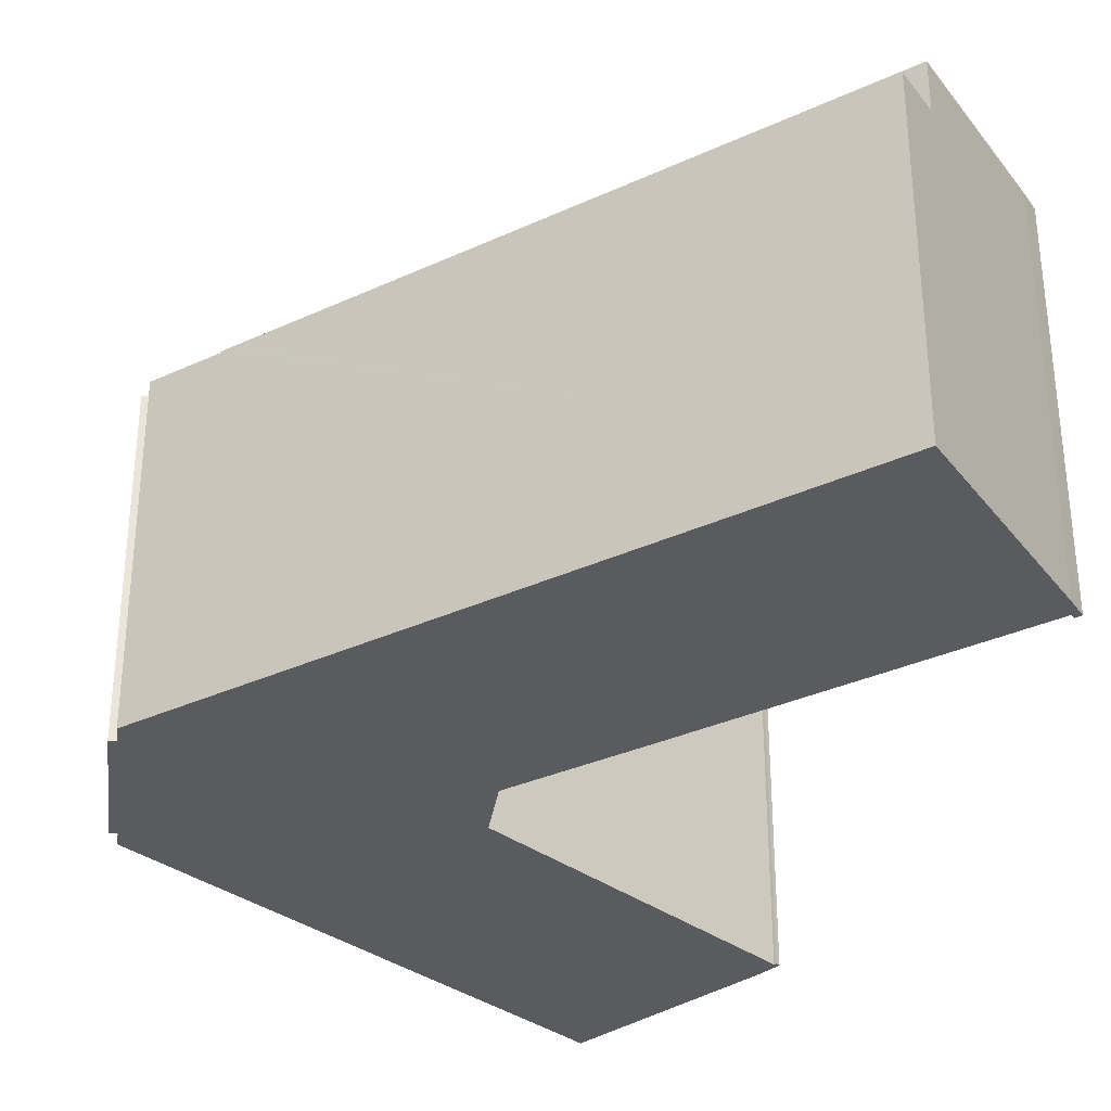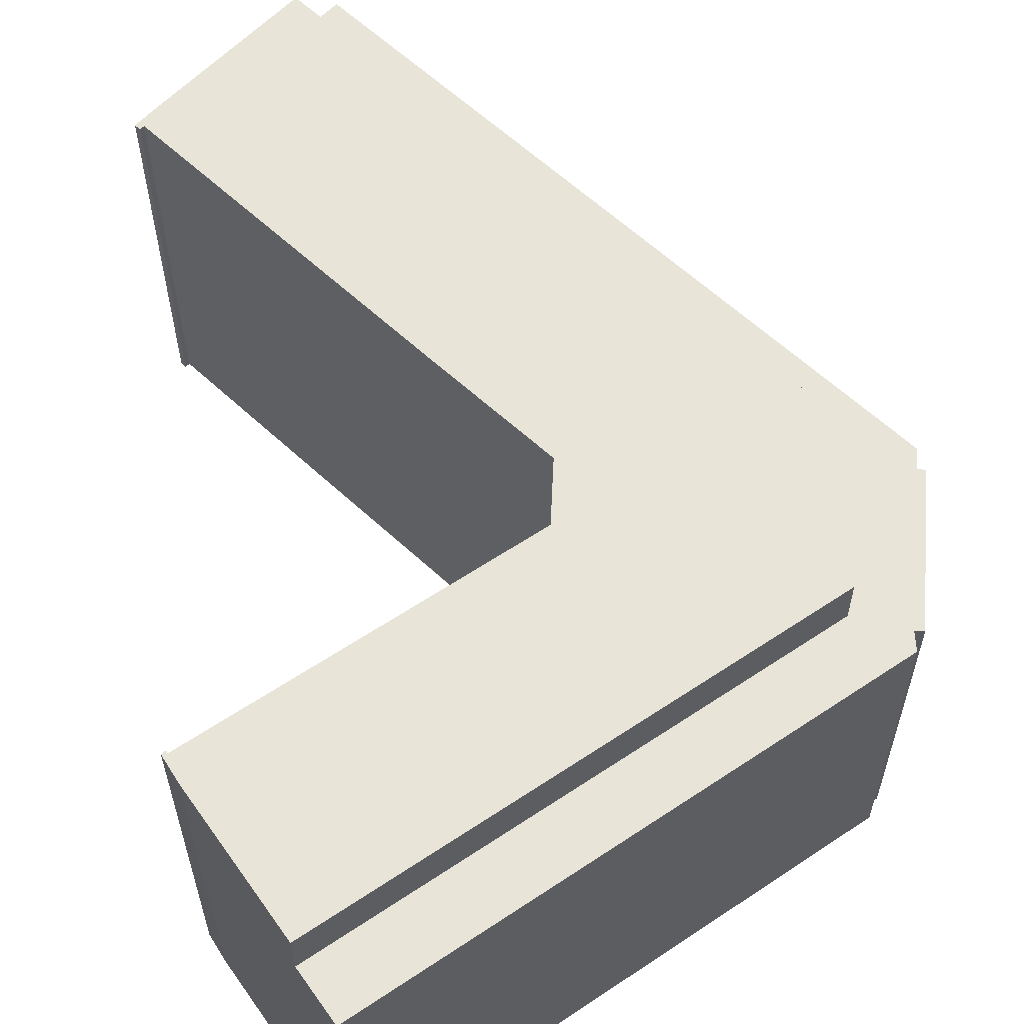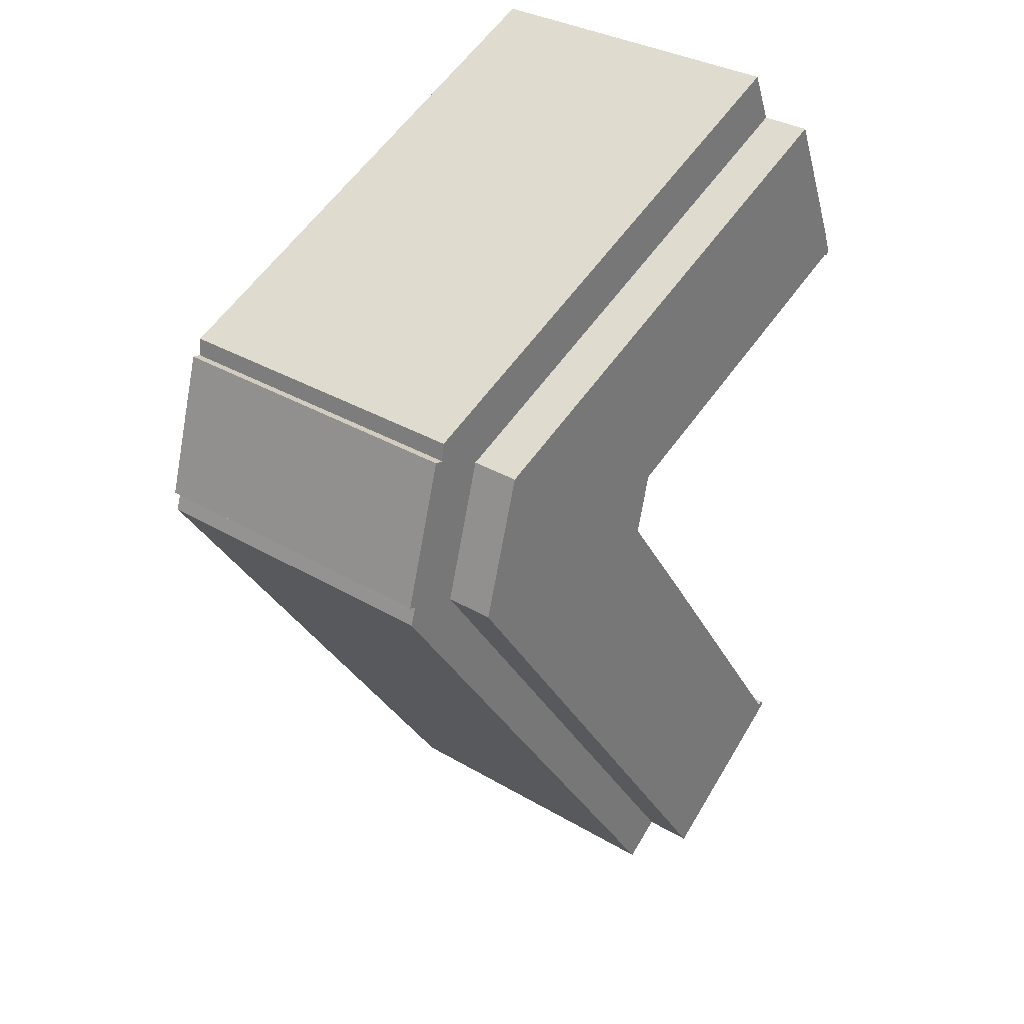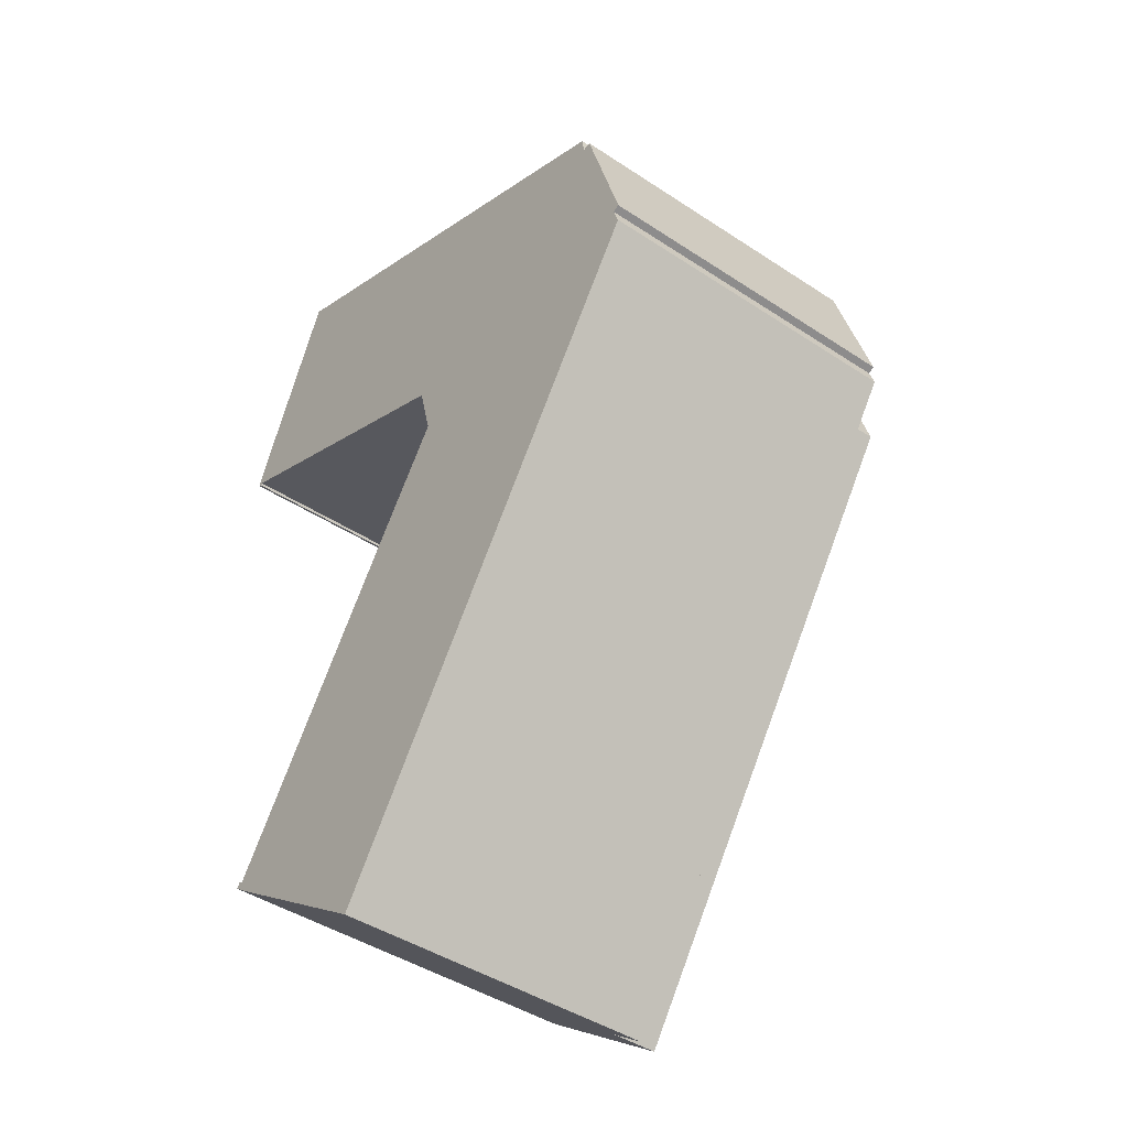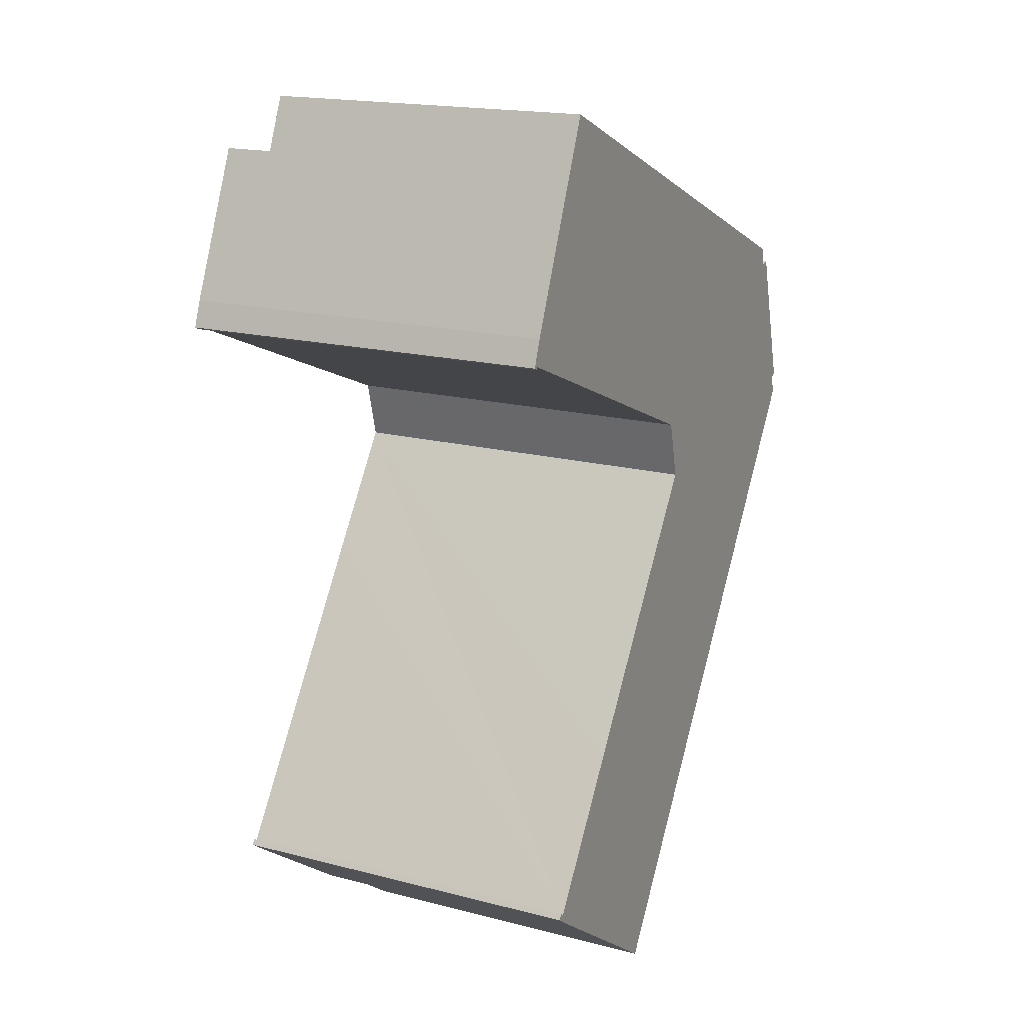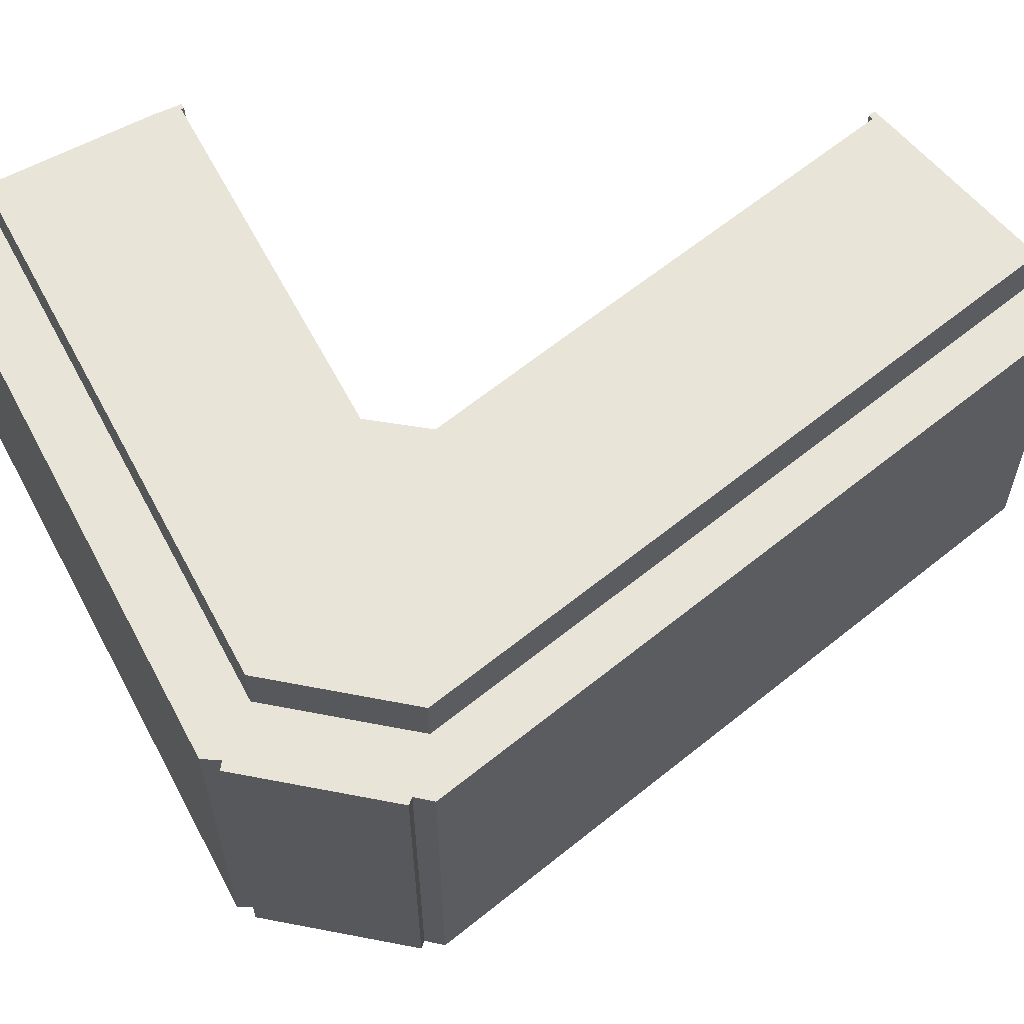
<metadata>
{"format":"obj","ext":"obj","renderer":"f3d","projection":"perspective","resolution":1024,"background":"white","views":[{"elev":-33.5,"azim":156.7,"up":"+Y"},{"elev":60.1,"azim":-11.8,"up":"+Y"},{"elev":32.9,"azim":129.3,"up":"+Z"},{"elev":-43.8,"azim":52.1,"up":"+Z"},{"elev":17.8,"azim":-63.1,"up":"+Z"},{"elev":61.4,"azim":84.8,"up":"+Y"}]}
</metadata>
<code>
v  4.215 22.33 9.999
v  0 22.33 1.367e-15
v  0.563 22.33 1.524
v  0.248 22.33 -0.139
v  0.318 22.33 0.014
v  15.31 22.33 5.372
v  19.18 22.33 -7.814
v  27.94 22.33 0.102
v  19.58 22.33 -7.981
v  19.67 22.33 -8.347
v  20.36 22.33 -10.99
v  20.5 22.33 -11.52
v  3.894 22.33 -35.09
v  4.72 22.33 -36.16
v  3.688 22.33 -35.41
v  4.141 22.33 -35.25
v  9.8 22.33 -27.01
v  13.17 22.33 -42.09
v  15.84 22.33 -18.21
v  20.33 22.33 -11.76
v  32.66 22.33 -1.866
v  24.41 22.33 -25.65
v  35.06 22.33 -10.06
v  32.56 22.33 -13.72
v  4.72 2.214e-15 -36.16
v  3.688 2.168e-15 -35.41
v  0.248 8.511e-18 -0.139
v  0 0 0
v  13.17 2.577e-15 -42.09
v  3.894 2.149e-15 -35.09
v  4.141 2.158e-15 -35.25
v  9.8 1.654e-15 -27.01
v  20.5 7.056e-16 -11.52
v  20.33 7.2e-16 -11.76
v  15.84 1.115e-15 -18.21
v  4.215 -6.123e-16 9.999
v  15.31 -3.289e-16 5.372
v  32.66 1.143e-16 -1.866
v  27.94 -6.246e-18 0.102
v  19.67 5.111e-16 -8.347
v  19.58 4.887e-16 -7.981
v  20.36 6.728e-16 -10.99
v  0.563 -9.332e-17 1.524
v  0.318 -8.573e-19 0.014
v  19.18 4.785e-16 -7.814
v  35.06 6.162e-16 -10.06
v  32.56 8.403e-16 -13.72
v  24.41 1.57e-15 -25.65
v  5.538 19.44 13.07
v  15.31 19.44 5.372
v  4.215 19.44 9.999
v  14.1 19.44 9.497
v  29.86 19.44 2.918
v  27.94 19.44 0.102
v  32.66 19.44 -1.866
v  31.45 19.44 2.258
v  33.34 19.44 1.469
v  35.35 19.44 0.629
v  35.06 19.44 -10.06
v  35.51 19.44 -0.427
v  36.02 19.44 -0.317
v  37.01 19.44 -3.683
v  37.74 19.44 -6.152
v  24.41 19.44 -25.65
v  15.47 19.44 -43.7
v  13.17 19.44 -42.09
v  25.43 19.44 -29.13
v  32.56 19.44 -13.72
v  28.96 19.44 -23.97
v  35.21 19.44 -14.83
v  38.12 19.44 -9.02
v  38.52 19.44 -8.827
v  36.09 19.44 -13.55
v  38.46 19.44 -10.08
v  15.47 2.676e-15 -43.7
v  28.96 1.468e-15 -23.97
v  35.21 9.08e-16 -14.83
v  38.46 6.172e-16 -10.08
v  25.43 1.784e-15 -29.13
v  36.09 8.296e-16 -13.55
v  38.52 5.405e-16 -8.827
v  38.12 5.523e-16 -9.02
v  15.27 19.44 -43.56
v  15.27 2.667e-15 -43.56
v  5.538 -8.001e-16 13.07
v  14.1 -5.815e-16 9.497
v  29.86 -1.787e-16 2.918
v  33.34 -8.995e-17 1.469
v  35.35 -3.852e-17 0.629
v  31.45 -1.383e-16 2.258
v  35.51 2.615e-17 -0.427
v  36.02 1.941e-17 -0.317
v  37.74 3.767e-16 -6.152
v  37.01 2.255e-16 -3.683
g defaultobject
f 1 2 3
f 2 1 4
f 4 1 5
f 5 1 6
f 5 6 7
f 7 6 8
f 7 8 9
f 9 8 10
f 10 8 11
f 11 8 12
f 13 14 15
f 14 13 16
f 14 16 17
f 14 17 18
f 18 17 19
f 18 19 20
f 18 20 12
f 18 12 8
f 18 8 21
f 18 21 22
f 22 21 23
f 22 23 24
f 25 15 14
f 15 25 26
f 27 2 4
f 2 27 28
f 29 14 18
f 14 29 25
f 26 13 15
f 13 26 30
f 31 17 16
f 17 31 19
f 19 31 20
f 20 31 32
f 20 32 12
f 12 32 33
f 33 32 34
f 34 32 35
f 36 1 3
f 30 16 13
f 16 30 31
f 36 6 1
f 6 36 8
f 8 36 37
f 8 37 21
f 21 37 38
f 38 37 39
f 33 11 12
f 11 33 10
f 10 33 9
f 9 33 40
f 9 40 41
f 40 33 42
f 28 3 2
f 3 28 43
f 36 3 43
f 41 7 9
f 7 41 5
f 5 41 44
f 44 41 45
f 44 4 5
f 4 44 27
f 46 24 23
f 24 46 22
f 22 46 18
f 18 46 47
f 18 47 48
f 18 48 29
f 38 23 21
f 23 38 46
f 27 44 28
f 26 31 30
f 31 26 25
f 43 37 36
f 37 43 28
f 37 28 44
f 37 44 39
f 39 44 45
f 39 45 38
f 38 45 46
f 46 45 41
f 46 41 40
f 46 40 42
f 46 42 33
f 46 33 34
f 46 34 35
f 46 35 47
f 47 35 32
f 47 32 48
f 48 32 31
f 48 31 29
f 29 31 25
f 49 50 51
f 50 49 52
f 50 52 53
f 50 53 54
f 54 53 55
f 55 53 56
f 55 56 57
f 55 57 58
f 55 58 59
f 59 58 60
f 59 60 61
f 59 61 62
f 59 62 63
f 64 65 66
f 65 64 67
f 67 64 68
f 67 68 69
f 69 68 59
f 69 59 70
f 70 59 63
f 70 63 71
f 71 63 72
f 70 71 73
f 74 73 71
f 67 75 65
f 75 67 69
f 75 69 70
f 75 70 73
f 75 73 74
f 75 74 76
f 76 74 77
f 77 74 78
f 75 76 79
f 77 78 80
f 81 71 72
f 71 81 82
f 75 83 65
f 83 75 66
f 66 75 29
f 29 75 84
f 38 54 55
f 54 38 50
f 50 38 51
f 51 38 39
f 51 39 37
f 51 37 36
f 29 64 66
f 64 29 48
f 64 48 68
f 68 48 47
f 68 47 59
f 59 47 46
f 36 49 51
f 49 36 85
f 46 55 59
f 55 46 38
f 85 52 49
f 52 85 53
f 53 85 86
f 53 86 87
f 53 87 56
f 56 87 57
f 57 87 58
f 58 87 88
f 58 88 89
f 88 87 90
f 91 61 60
f 61 91 92
f 89 60 58
f 60 89 91
f 92 62 61
f 62 92 63
f 63 92 72
f 72 92 81
f 81 92 93
f 93 92 94
f 82 74 71
f 74 82 78
f 36 86 85
f 86 36 37
f 86 37 87
f 87 37 39
f 87 39 90
f 90 39 88
f 88 39 38
f 88 38 89
f 89 38 91
f 91 38 92
f 92 38 46
f 92 46 94
f 94 46 93
f 93 46 81
f 81 46 82
f 82 46 47
f 82 47 78
f 78 47 80
f 80 47 48
f 80 48 77
f 77 48 76
f 76 48 29
f 76 29 79
f 79 29 75

</code>
